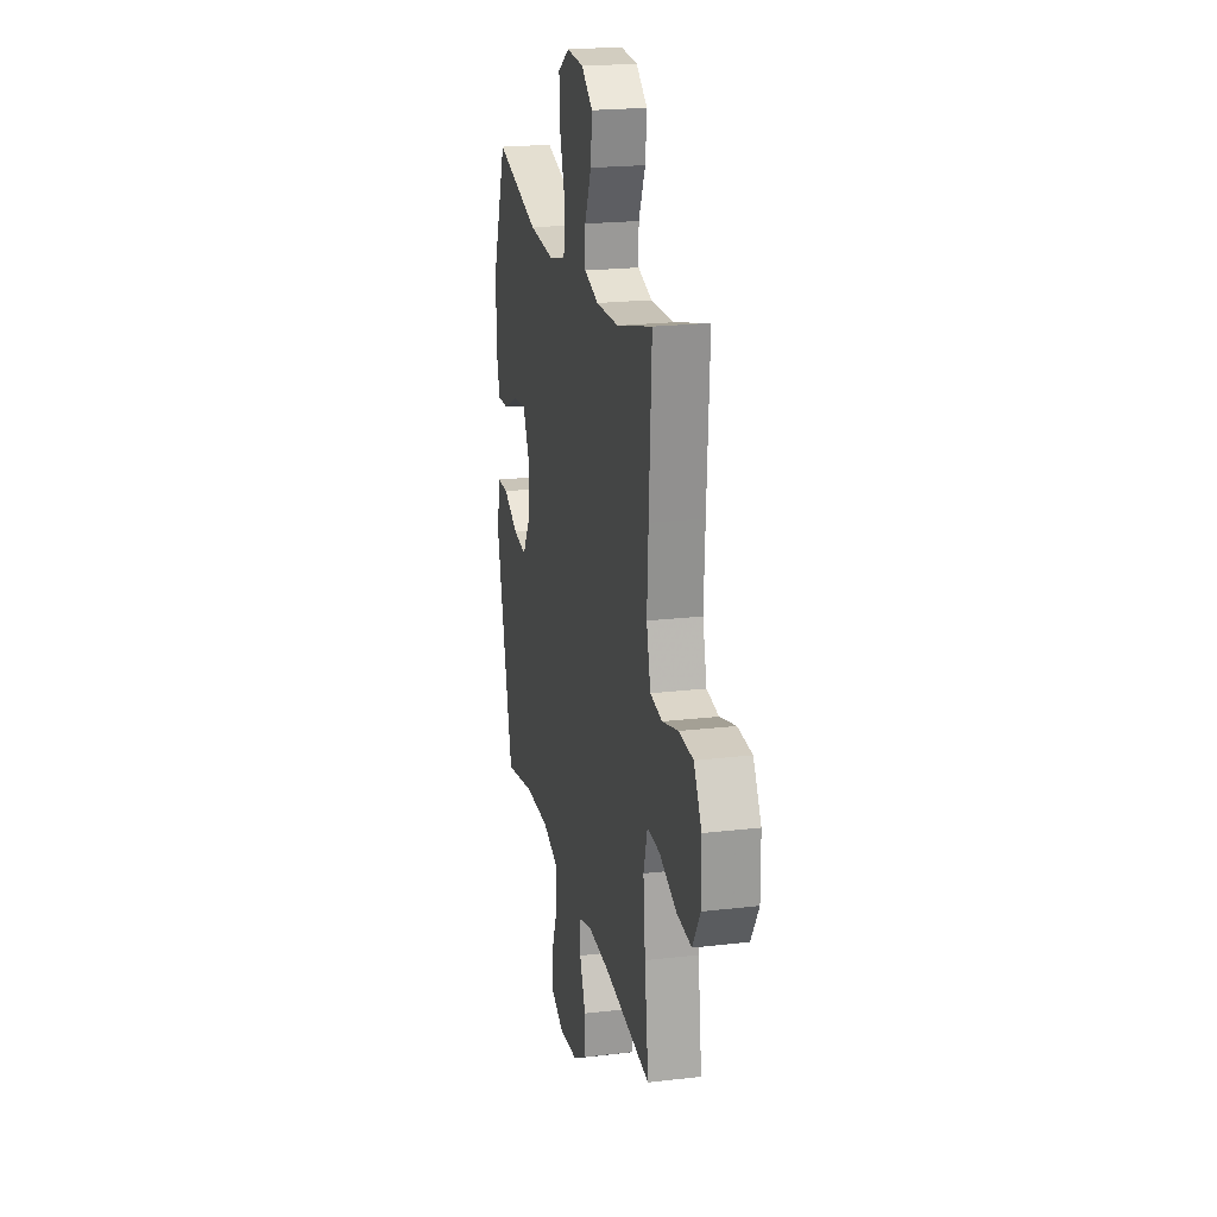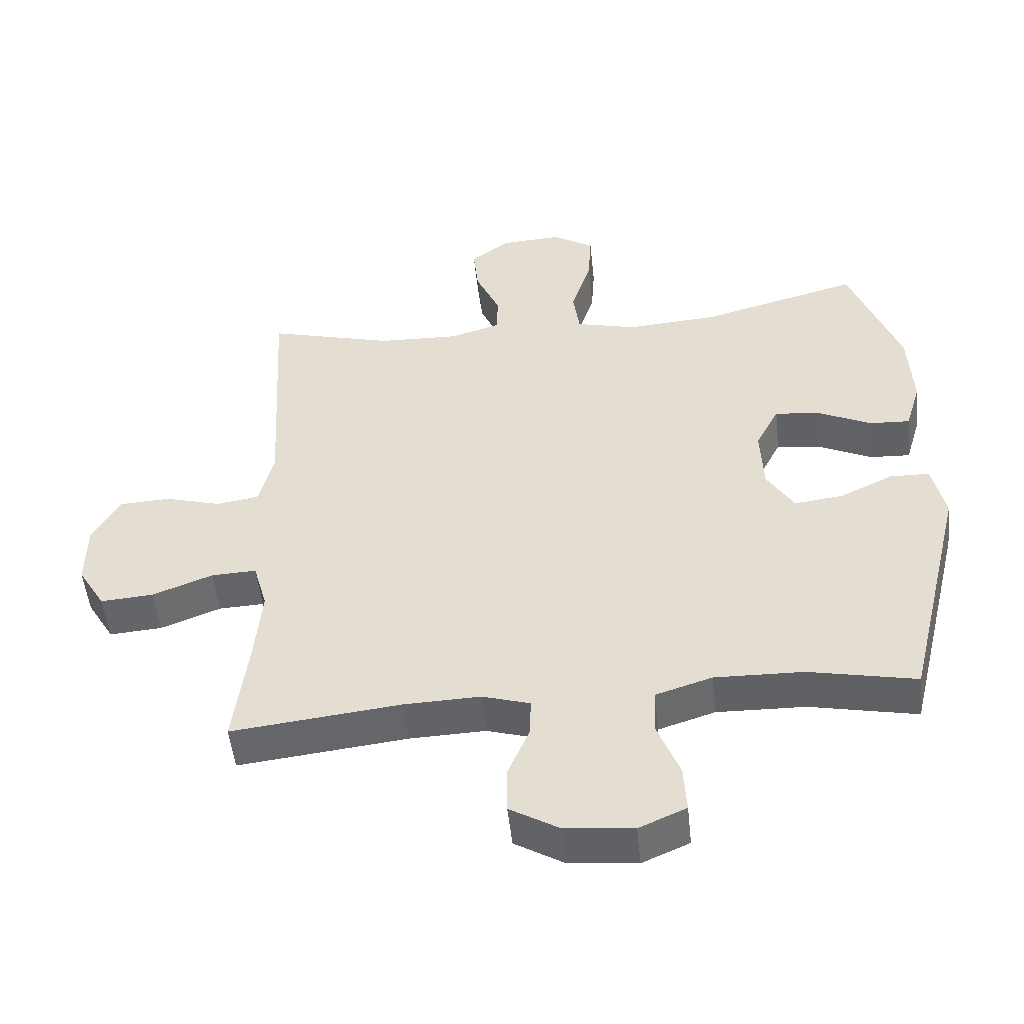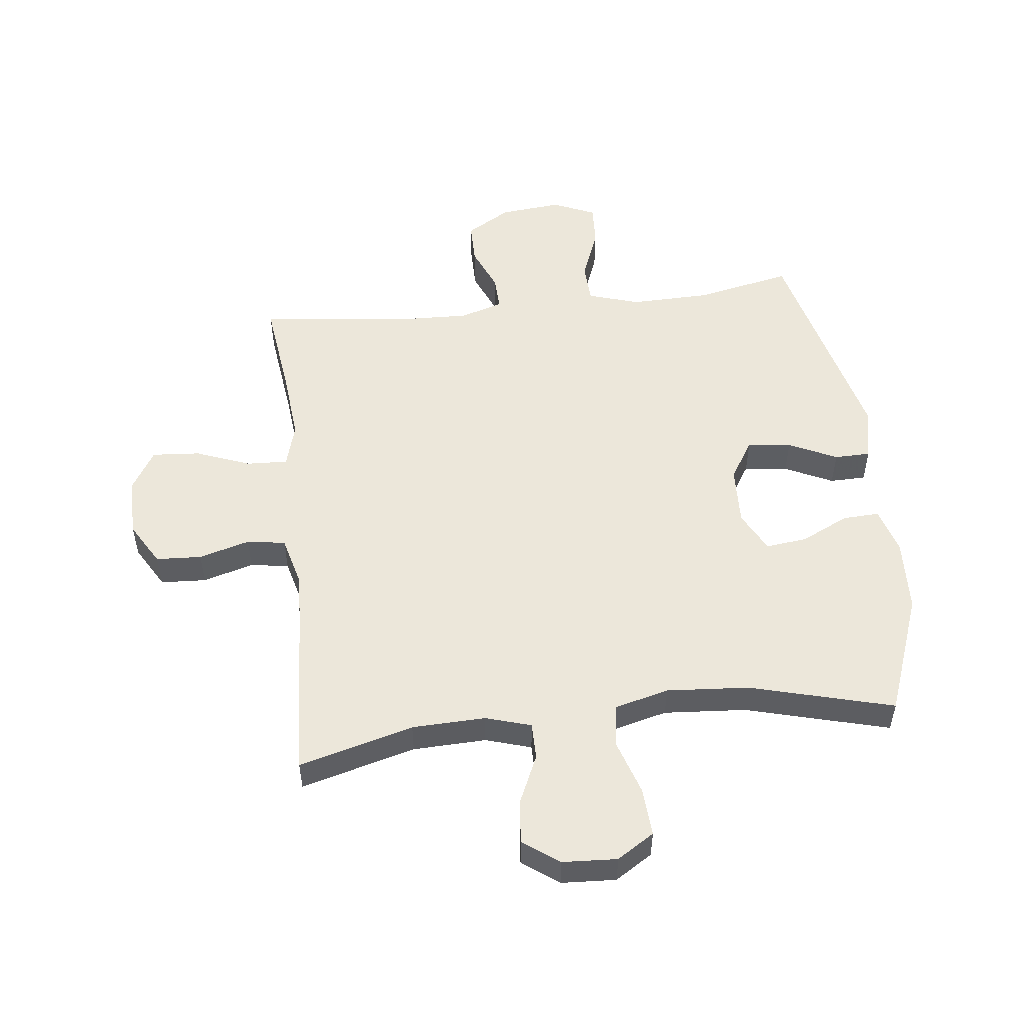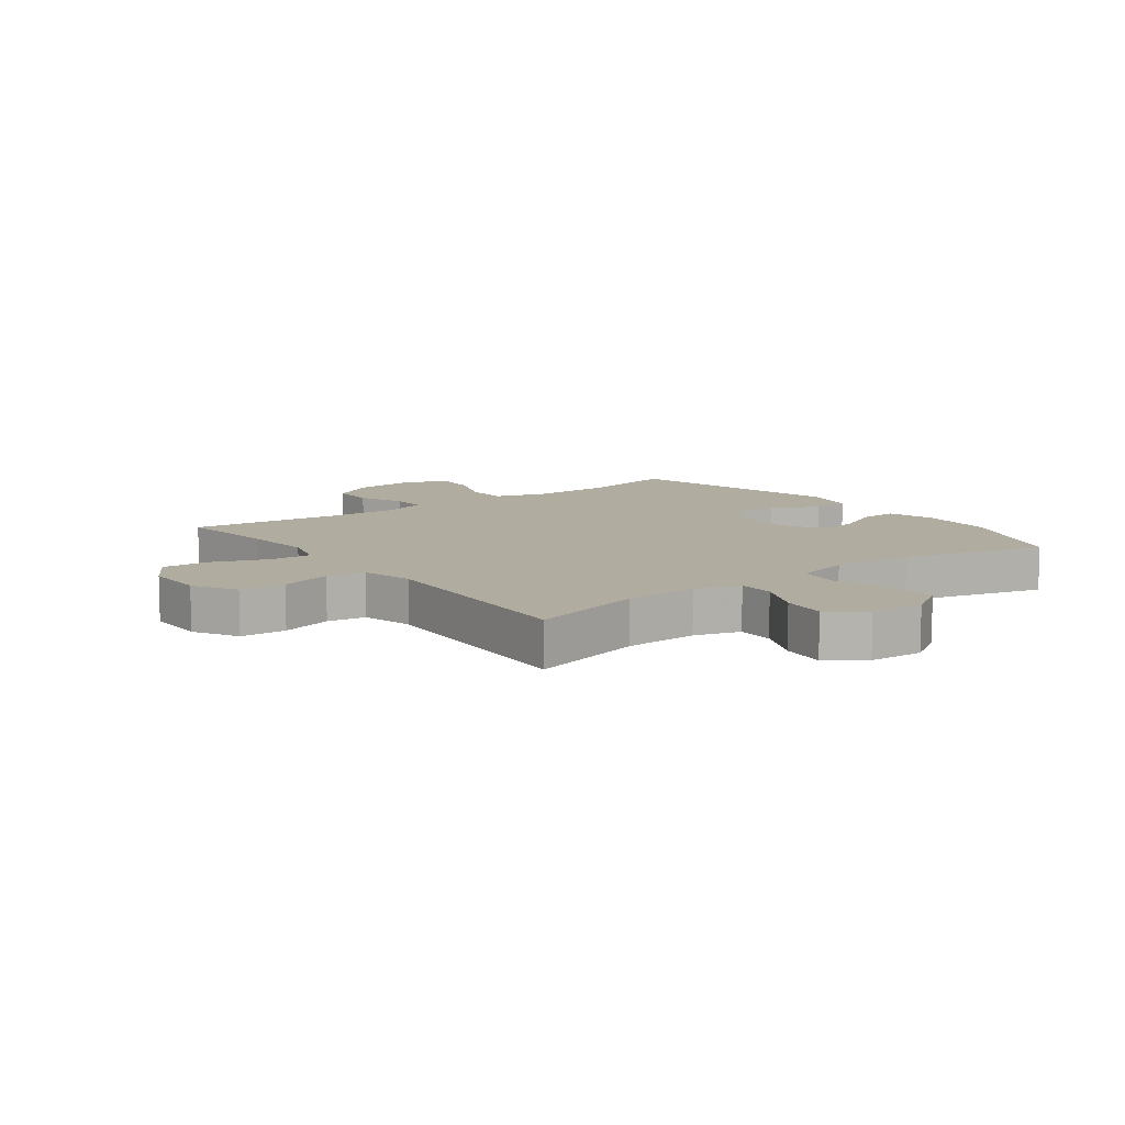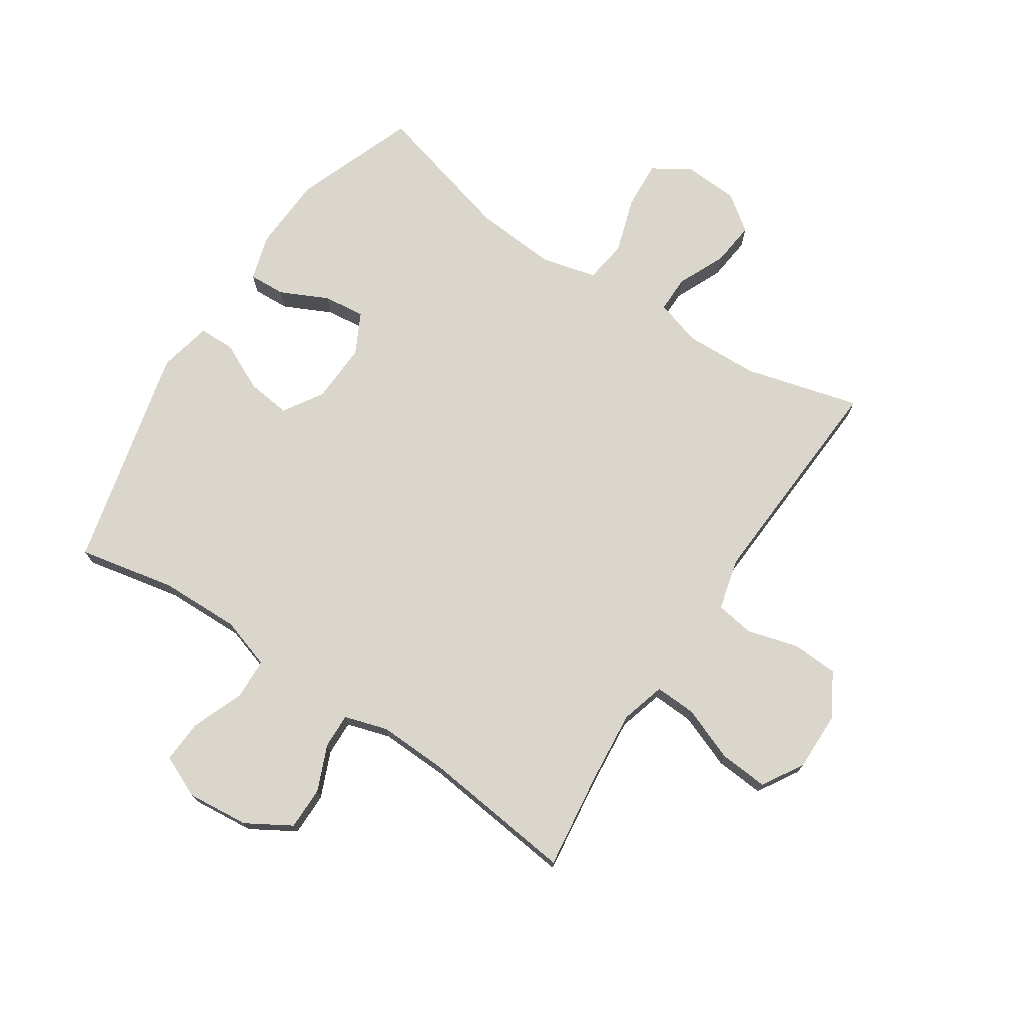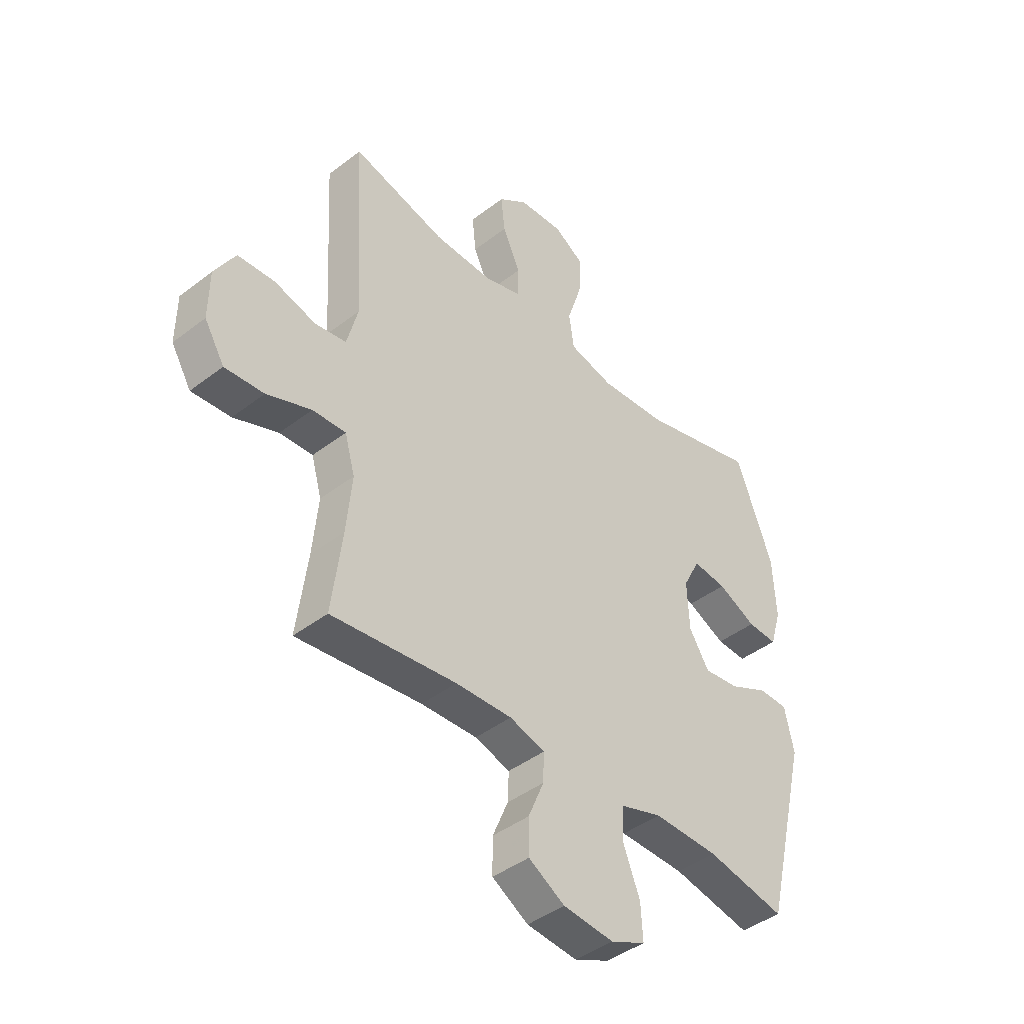
<metadata>
{"format":"obj","ext":"obj","renderer":"f3d","projection":"perspective","resolution":1024,"background":"white","views":[{"elev":21.2,"azim":-101.9,"up":"+Z"},{"elev":-50.6,"azim":6.0,"up":"+Z"},{"elev":52.4,"azim":-6.6,"up":"+Y"},{"elev":10.0,"azim":-36.7,"up":"+Y"},{"elev":73.5,"azim":-146.5,"up":"+Y"},{"elev":-42.8,"azim":-47.5,"up":"+Z"}]}
</metadata>
<code>
v 0.5 0.07 -0.5
v 0.339 0.07 -0.467
v 0.206 0.07 -0.464
v 0.121 0.07 -0.491
v 0.118 0.07 -0.559
v 0.152 0.07 -0.646
v 0.156 0.07 -0.717
v 0.085 0.07 -0.748
v -0.018 0.07 -0.738
v -0.092 0.07 -0.694
v -0.092 0.07 -0.623
v -0.06 0.07 -0.547
v -0.058 0.07 -0.489
v -0.13 0.07 -0.467
v -0.245 0.07 -0.471
v -0.5 0.07 -0.5
v -0.479 0.07 -0.335
v -0.468 0.07 -0.218
v -0.489 0.07 -0.144
v -0.557 0.07 -0.147
v -0.648 0.07 -0.182
v -0.728 0.07 -0.188
v -0.769 0.07 -0.12
v -0.768 0.07 -0.021
v -0.726 0.07 0.051
v -0.65 0.07 0.055
v -0.565 0.07 0.031
v -0.501 0.07 0.041
v -0.479 0.07 0.127
v -0.486 0.07 0.255
v -0.5 0.07 0.5
v -0.309 0.07 0.449
v -0.187 0.07 0.445
v -0.111 0.07 0.468
v -0.111 0.07 0.529
v -0.147 0.07 0.609
v -0.155 0.07 0.683
v -0.095 0.07 0.727
v -0.004 0.07 0.732
v 0.058 0.07 0.693
v 0.053 0.07 0.613
v 0.023 0.07 0.52
v 0.033 0.07 0.449
v 0.124 0.07 0.426
v 0.261 0.07 0.436
v 0.5 0.07 0.5
v 0.575 0.07 0.299
v 0.581 0.07 0.175
v 0.558 0.07 0.098
v 0.497 0.07 0.101
v 0.418 0.07 0.139
v 0.349 0.07 0.147
v 0.314 0.07 0.079
v 0.318 0.07 -0.02
v 0.359 0.07 -0.086
v 0.432 0.07 -0.077
v 0.512 0.07 -0.039
v 0.572 0.07 -0.04
v 0.591 0.07 -0.128
v 0.5 0 -0.5
v 0.339 0 -0.467
v 0.206 0 -0.464
v 0.121 0 -0.491
v 0.118 0 -0.559
v 0.152 0 -0.646
v 0.156 0 -0.717
v 0.085 0 -0.748
v -0.018 0 -0.738
v -0.092 0 -0.694
v -0.092 0 -0.623
v -0.06 0 -0.547
v -0.058 0 -0.489
v -0.13 0 -0.467
v -0.245 0 -0.471
v -0.5 0 -0.5
v -0.479 0 -0.335
v -0.468 0 -0.218
v -0.489 0 -0.144
v -0.557 0 -0.147
v -0.648 0 -0.182
v -0.728 0 -0.188
v -0.769 0 -0.12
v -0.768 0 -0.021
v -0.726 0 0.051
v -0.65 0 0.055
v -0.565 0 0.031
v -0.501 0 0.041
v -0.479 0 0.127
v -0.486 0 0.255
v -0.5 0 0.5
v -0.309 0 0.449
v -0.187 0 0.445
v -0.111 0 0.468
v -0.111 0 0.529
v -0.147 0 0.609
v -0.155 0 0.683
v -0.095 0 0.727
v -0.004 0 0.732
v 0.058 0 0.693
v 0.053 0 0.613
v 0.023 0 0.52
v 0.033 0 0.449
v 0.124 0 0.426
v 0.261 0 0.436
v 0.5 0 0.5
v 0.575 0 0.299
v 0.581 0 0.175
v 0.558 0 0.098
v 0.497 0 0.101
v 0.418 0 0.139
v 0.349 0 0.147
v 0.314 0 0.079
v 0.318 0 -0.02
v 0.359 0 -0.086
v 0.432 0 -0.077
v 0.512 0 -0.039
v 0.572 0 -0.04
v 0.591 0 -0.128
f 59 1 2
f 58 59 2
f 57 58 2
f 56 57 2
f 55 56 2 3
f 54 55 3 4
f 53 54 4
f 49 50 51
f 48 49 51
f 47 48 51
f 46 47 51
f 45 46 51
f 44 45 51 52
f 43 44 52 53
f 40 41 42
f 39 40 42
f 38 39 42
f 37 38 42
f 36 37 42
f 35 36 42
f 34 35 42 43
f 43 53 4
f 34 43 4
f 33 34 4
f 30 31 32
f 33 4 5
f 32 33 5
f 30 32 5
f 29 30 5
f 25 26 27
f 24 25 27
f 23 24 27
f 22 23 27
f 21 22 27
f 20 21 27
f 19 20 27 28
f 28 29 5
f 19 28 5
f 18 19 5
f 15 16 17
f 14 15 17 18
f 10 11 12
f 9 10 12
f 8 9 12
f 7 8 12
f 6 7 12
f 5 6 12
f 5 12 13
f 18 5 13
f 13 14 18
f 61 60 118
f 61 118 117
f 61 117 116
f 61 116 115
f 62 61 115 114
f 63 62 114 113
f 63 113 112
f 110 109 108
f 110 108 107
f 110 107 106
f 110 106 105
f 110 105 104
f 111 110 104 103
f 112 111 103 102
f 101 100 99
f 101 99 98
f 101 98 97
f 101 97 96
f 101 96 95
f 101 95 94
f 102 101 94 93
f 63 112 102
f 63 102 93
f 63 93 92
f 91 90 89
f 64 63 92
f 64 92 91
f 64 91 89
f 64 89 88
f 86 85 84
f 86 84 83
f 86 83 82
f 86 82 81
f 86 81 80
f 86 80 79
f 87 86 79 78
f 64 88 87
f 64 87 78
f 64 78 77
f 76 75 74
f 77 76 74 73
f 71 70 69
f 71 69 68
f 71 68 67
f 71 67 66
f 71 66 65
f 71 65 64
f 72 71 64
f 72 64 77
f 77 73 72
f 1 60 61 2
f 2 61 62 3
f 3 62 63 4
f 4 63 64 5
f 5 64 65 6
f 6 65 66 7
f 7 66 67 8
f 8 67 68 9
f 9 68 69 10
f 10 69 70 11
f 11 70 71 12
f 12 71 72 13
f 13 72 73 14
f 14 73 74 15
f 15 74 75 16
f 16 75 76 17
f 17 76 77 18
f 18 77 78 19
f 19 78 79 20
f 20 79 80 21
f 21 80 81 22
f 22 81 82 23
f 23 82 83 24
f 24 83 84 25
f 25 84 85 26
f 26 85 86 27
f 27 86 87 28
f 28 87 88 29
f 29 88 89 30
f 30 89 90 31
f 31 90 91 32
f 32 91 92 33
f 33 92 93 34
f 34 93 94 35
f 35 94 95 36
f 36 95 96 37
f 37 96 97 38
f 38 97 98 39
f 39 98 99 40
f 40 99 100 41
f 41 100 101 42
f 42 101 102 43
f 43 102 103 44
f 44 103 104 45
f 45 104 105 46
f 46 105 106 47
f 47 106 107 48
f 48 107 108 49
f 49 108 109 50
f 50 109 110 51
f 51 110 111 52
f 52 111 112 53
f 53 112 113 54
f 54 113 114 55
f 55 114 115 56
f 56 115 116 57
f 57 116 117 58
f 58 117 118 59
f 59 118 60 1

</code>
